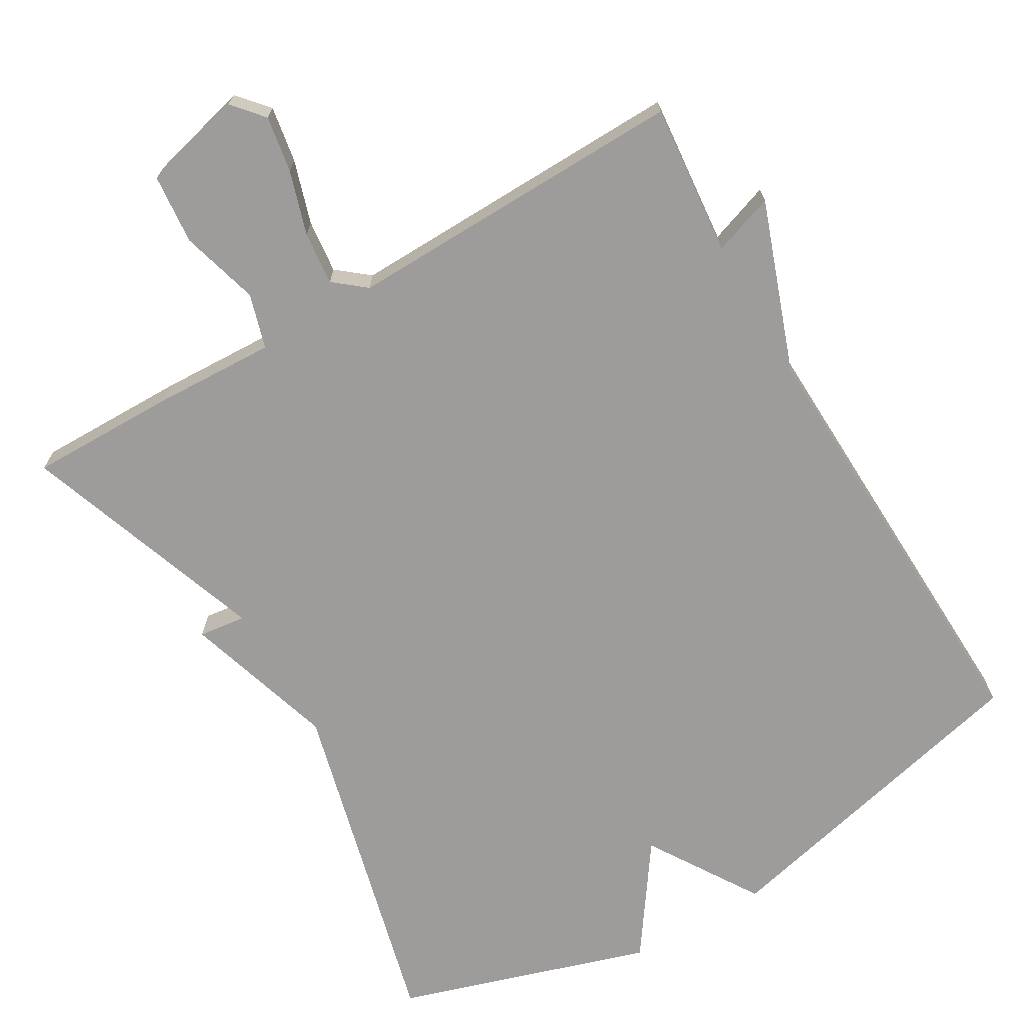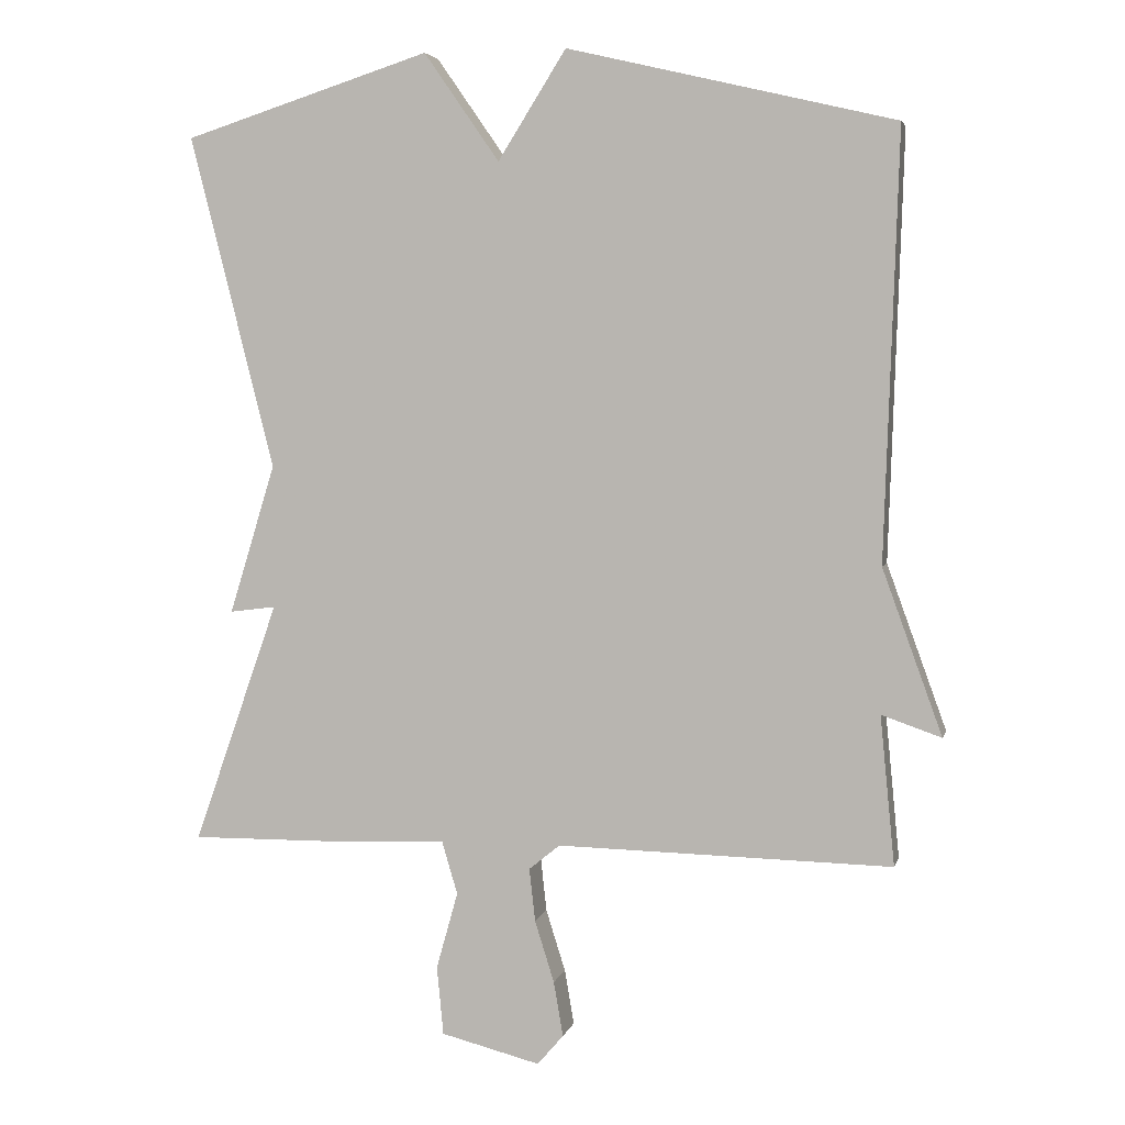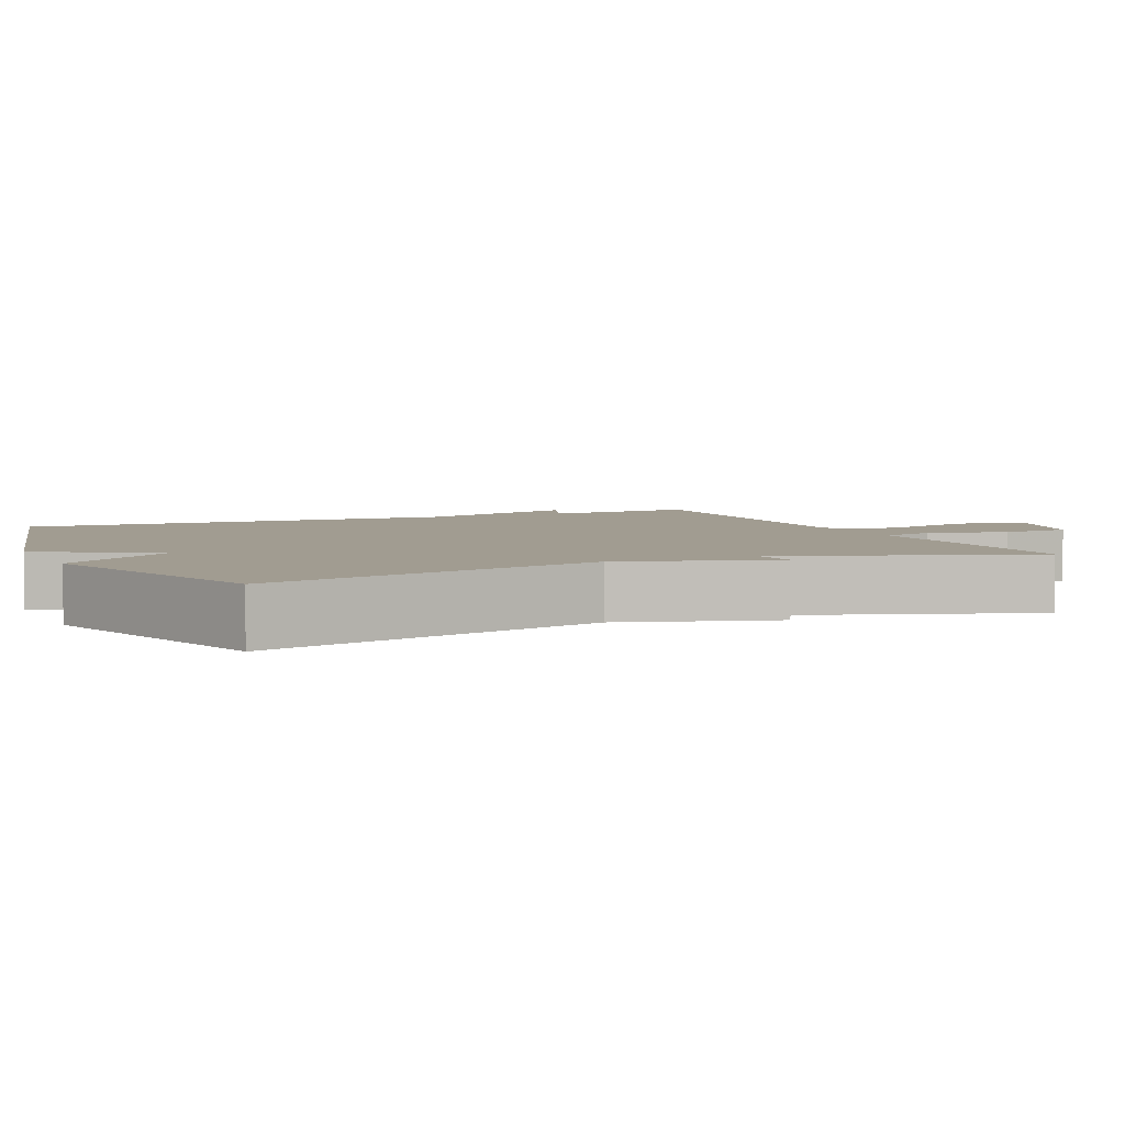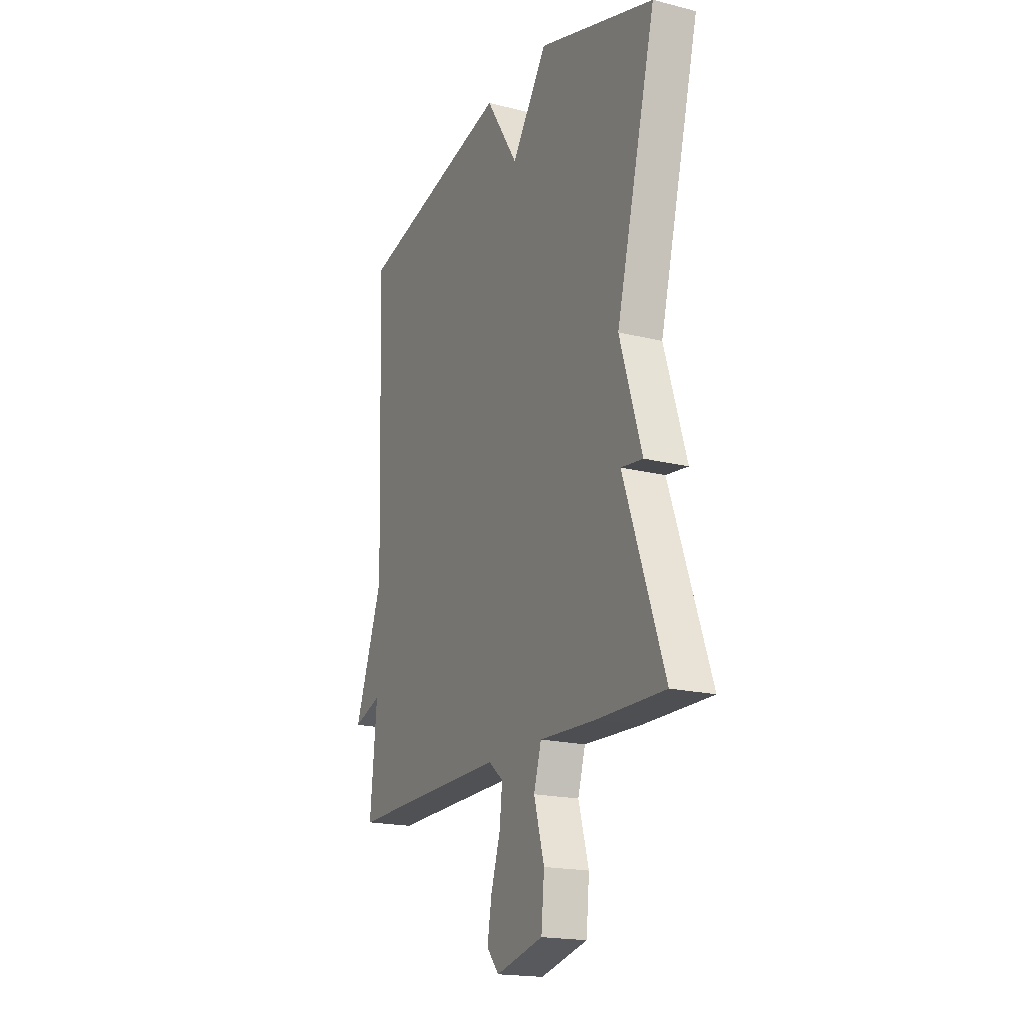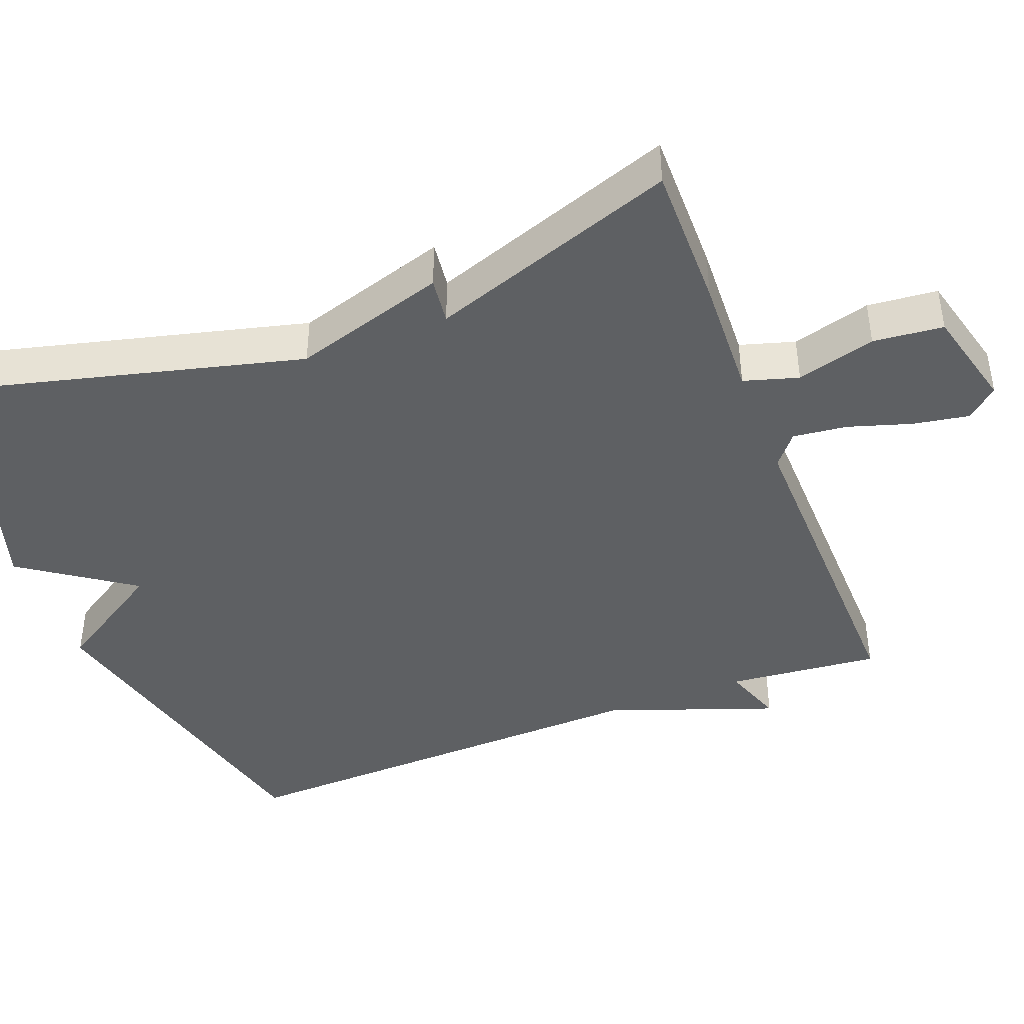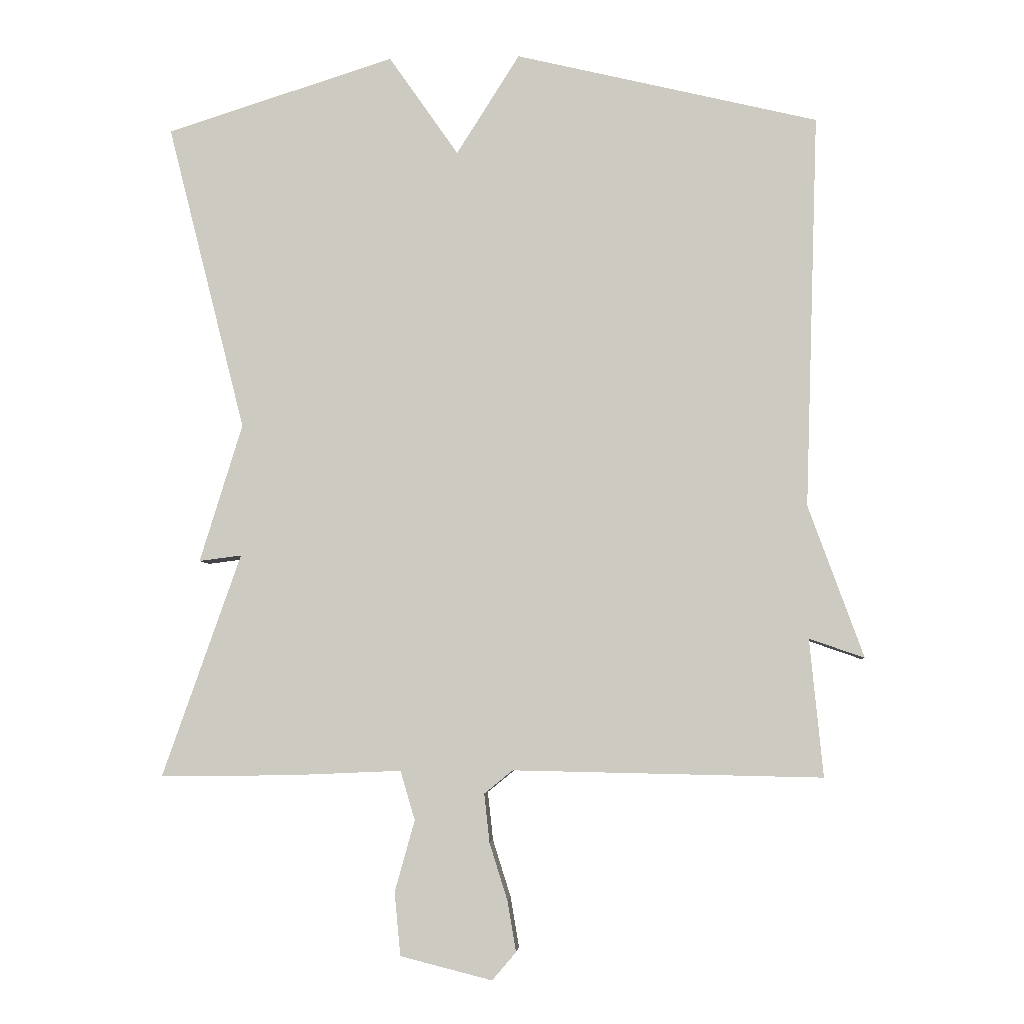
<metadata>
{"format":"obj","ext":"obj","renderer":"f3d","projection":"perspective","resolution":1024,"background":"white","views":[{"elev":-70.1,"azim":-149.6,"up":"+Y"},{"elev":4.0,"azim":-167.1,"up":"+Z"},{"elev":4.5,"azim":65.9,"up":"+Y"},{"elev":-18.7,"azim":64.3,"up":"+Z"},{"elev":-42.6,"azim":111.1,"up":"+Y"},{"elev":-5.1,"azim":-176.1,"up":"+Z"}]}
</metadata>
<code>
v 0.5 0.07 -0.5
v 0.301 0.07 -0.498
v 0.135 0.07 -0.491
v 0.113 0.07 -0.565
v 0.143 0.07 -0.672
v 0.134 0.07 -0.767
v -0.004 0.07 -0.802
v -0.04 0.07 -0.76
v -0.027 0.07 -0.684
v 0 0.07 -0.598
v 0.008 0.07 -0.525
v -0.035 0.07 -0.49
v -0.5 0.07 -0.5
v -0.48 0.07 -0.293
v -0.563 0.07 -0.322
v -0.48 0.07 -0.093
v -0.5 0.07 0.5
v -0.044 0.07 0.609
v 0.051 0.07 0.458
v 0.156 0.07 0.609
v 0.5 0.07 0.5
v 0.382 0.07 0.036
v 0.446 0.07 -0.172
v 0.382 0.07 -0.164
v 0.5 0 -0.5
v 0.301 0 -0.498
v 0.135 0 -0.491
v 0.113 0 -0.565
v 0.143 0 -0.672
v 0.134 0 -0.767
v -0.004 0 -0.802
v -0.04 0 -0.76
v -0.027 0 -0.684
v 0 0 -0.598
v 0.008 0 -0.525
v -0.035 0 -0.49
v -0.5 0 -0.5
v -0.48 0 -0.293
v -0.563 0 -0.322
v -0.48 0 -0.093
v -0.5 0 0.5
v -0.044 0 0.609
v 0.051 0 0.458
v 0.156 0 0.609
v 0.5 0 0.5
v 0.382 0 0.036
v 0.446 0 -0.172
v 0.382 0 -0.164
f 22 23 24
f 19 20 21 22
f 19 22 24
f 1 2 3
f 24 1 3
f 19 24 3
f 18 19 3
f 17 18 3
f 16 17 3
f 14 15 16
f 12 13 14
f 12 14 16 3
f 8 9 10
f 7 8 10
f 6 7 10
f 5 6 10
f 4 5 10
f 4 10 11
f 3 4 11 12
f 48 47 46
f 46 45 44 43
f 48 46 43
f 27 26 25
f 27 25 48
f 27 48 43
f 27 43 42
f 27 42 41
f 27 41 40
f 40 39 38
f 38 37 36
f 27 40 38 36
f 34 33 32
f 34 32 31
f 34 31 30
f 34 30 29
f 34 29 28
f 35 34 28
f 36 35 28 27
f 1 25 26 2
f 2 26 27 3
f 3 27 28 4
f 4 28 29 5
f 5 29 30 6
f 6 30 31 7
f 7 31 32 8
f 8 32 33 9
f 9 33 34 10
f 10 34 35 11
f 11 35 36 12
f 12 36 37 13
f 13 37 38 14
f 14 38 39 15
f 15 39 40 16
f 16 40 41 17
f 17 41 42 18
f 18 42 43 19
f 19 43 44 20
f 20 44 45 21
f 21 45 46 22
f 22 46 47 23
f 23 47 48 24
f 24 48 25 1

</code>
